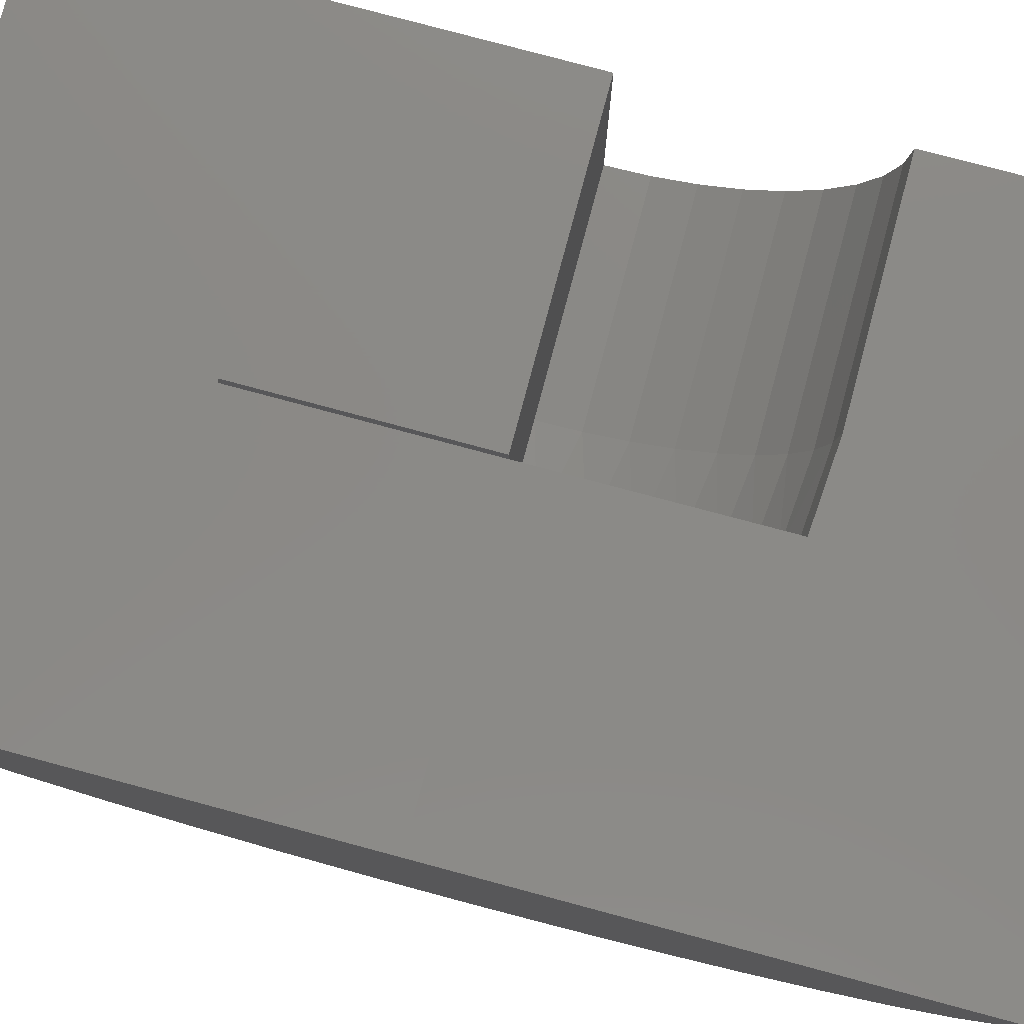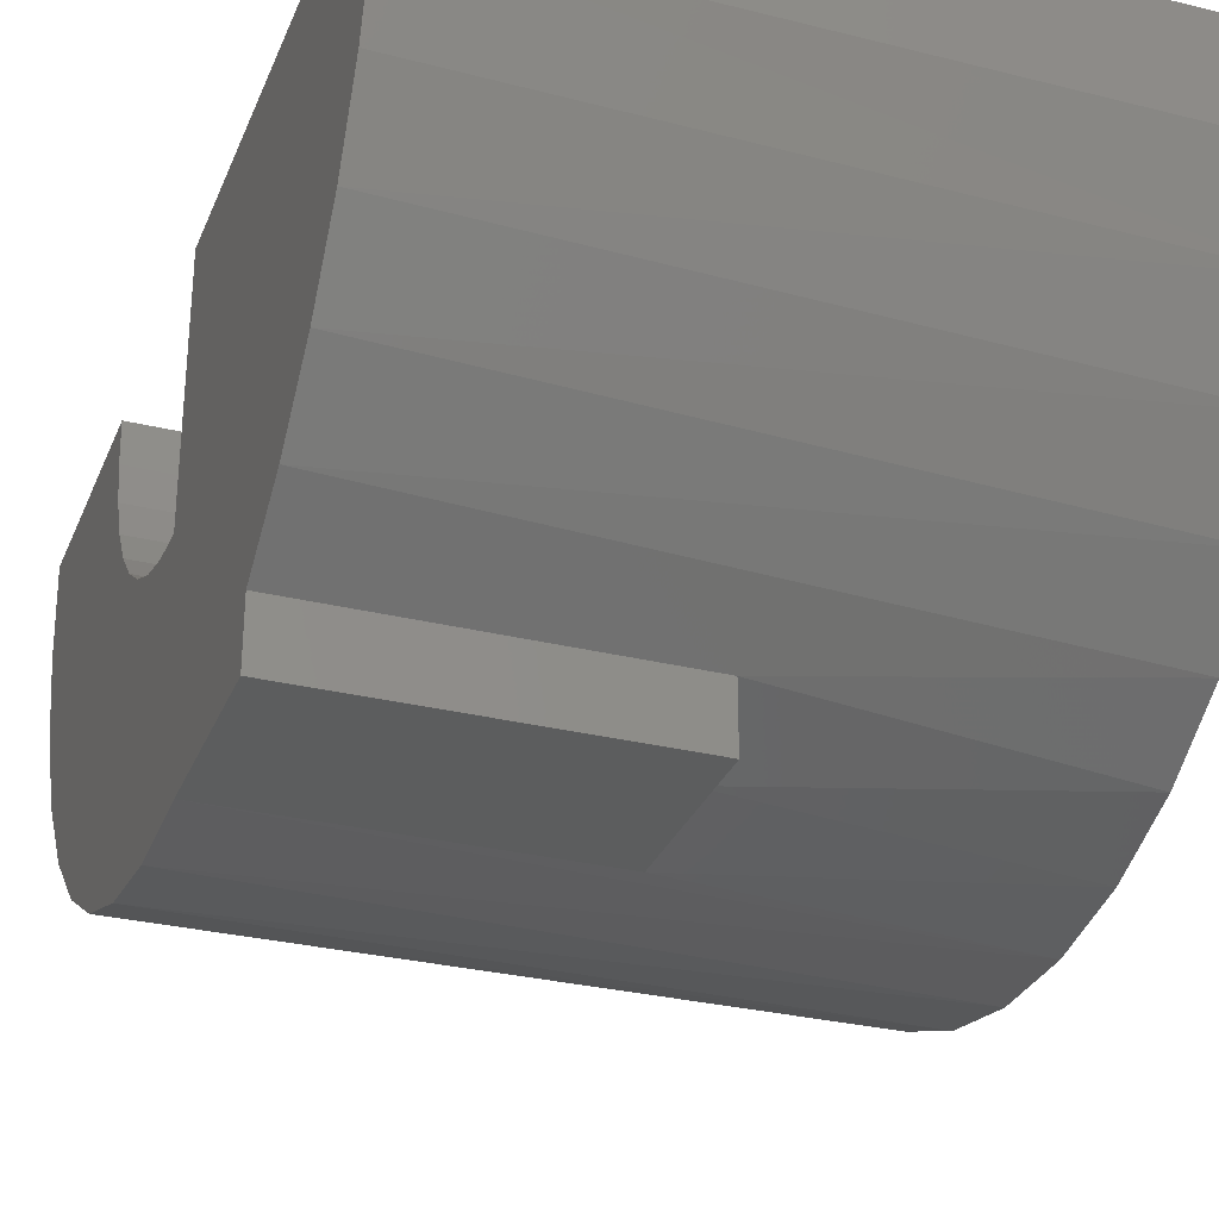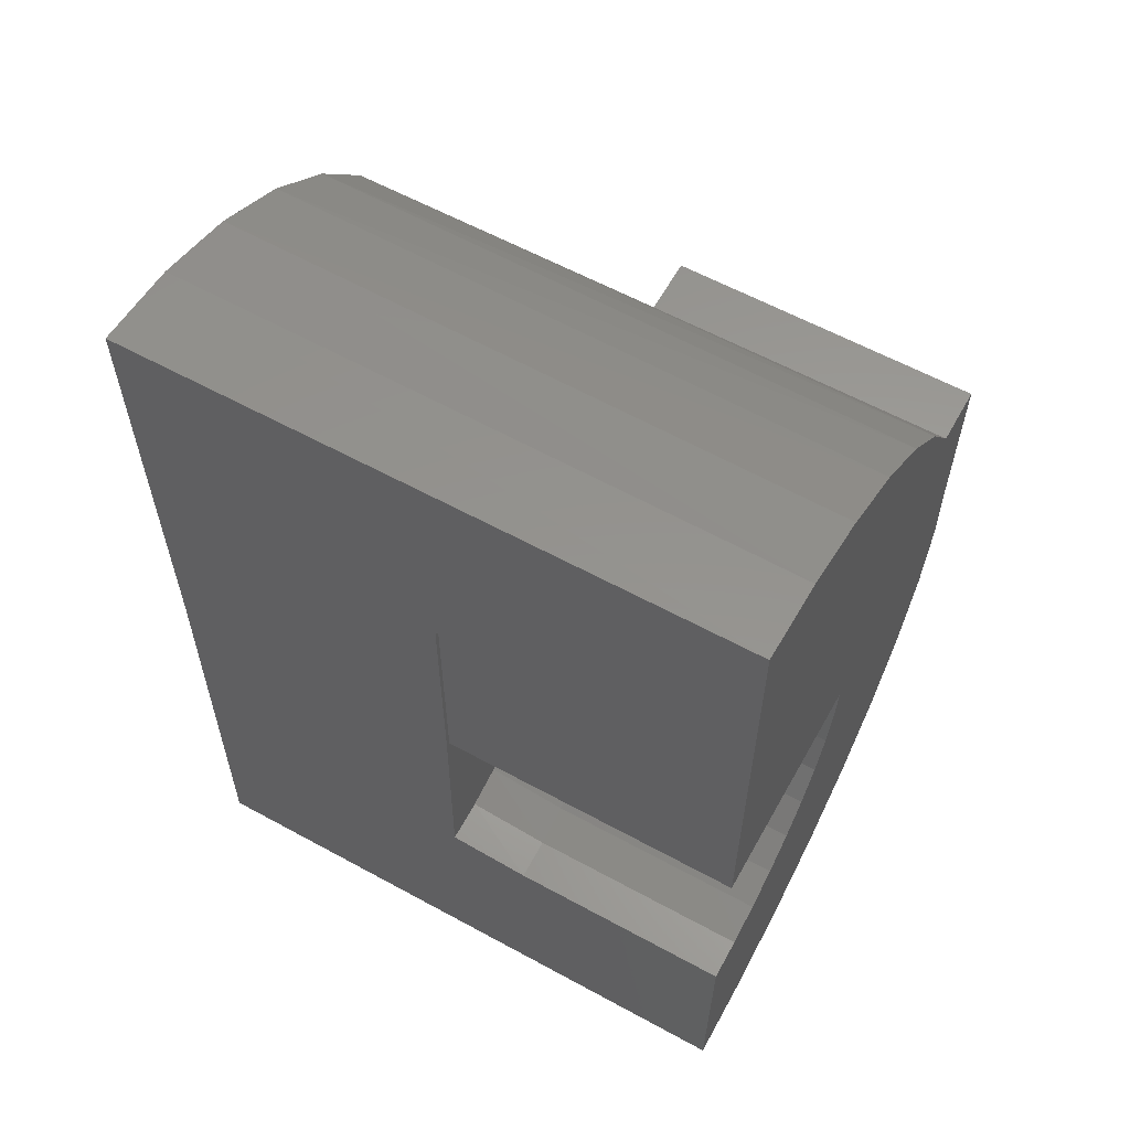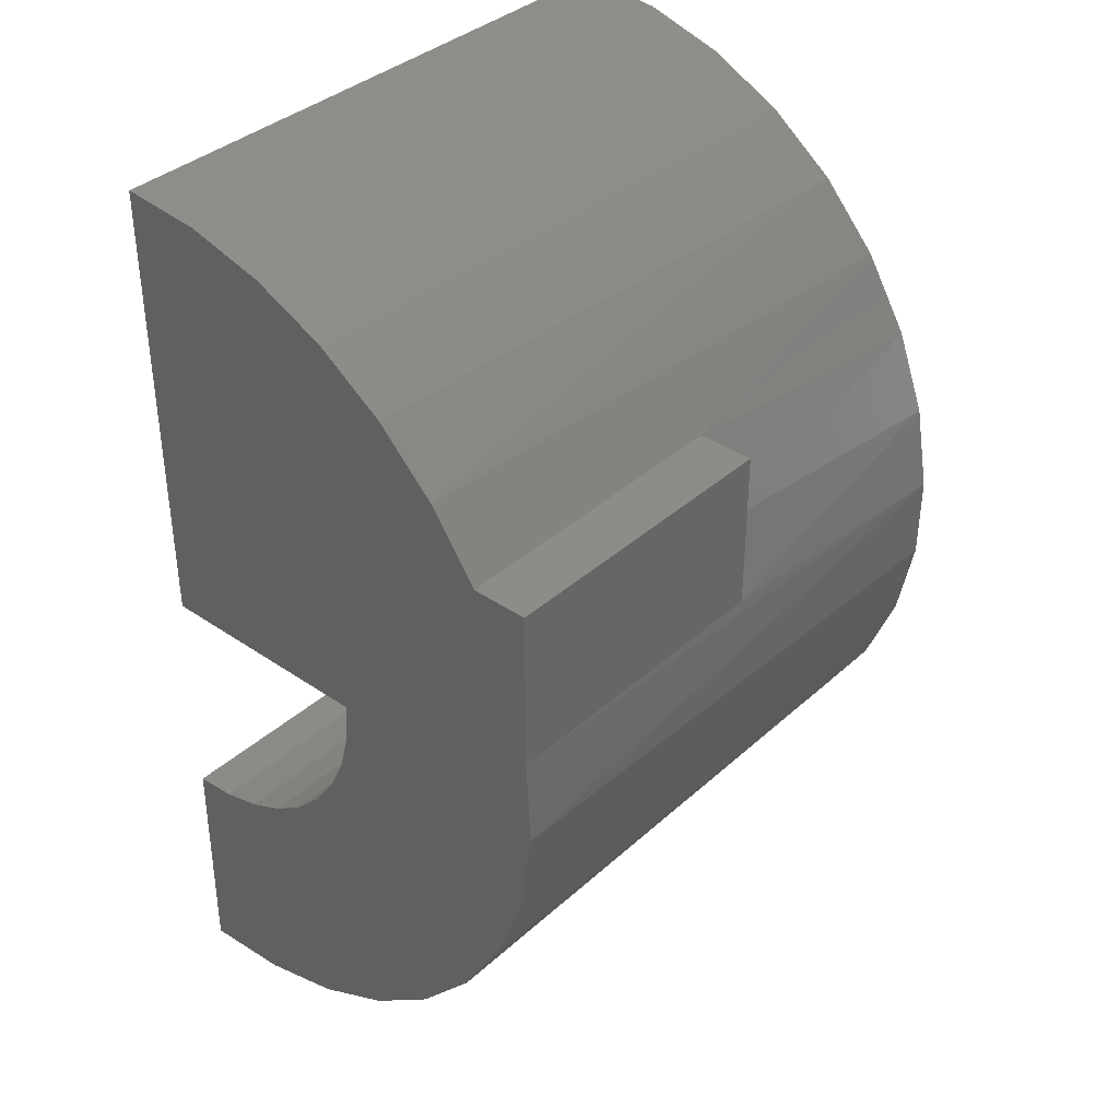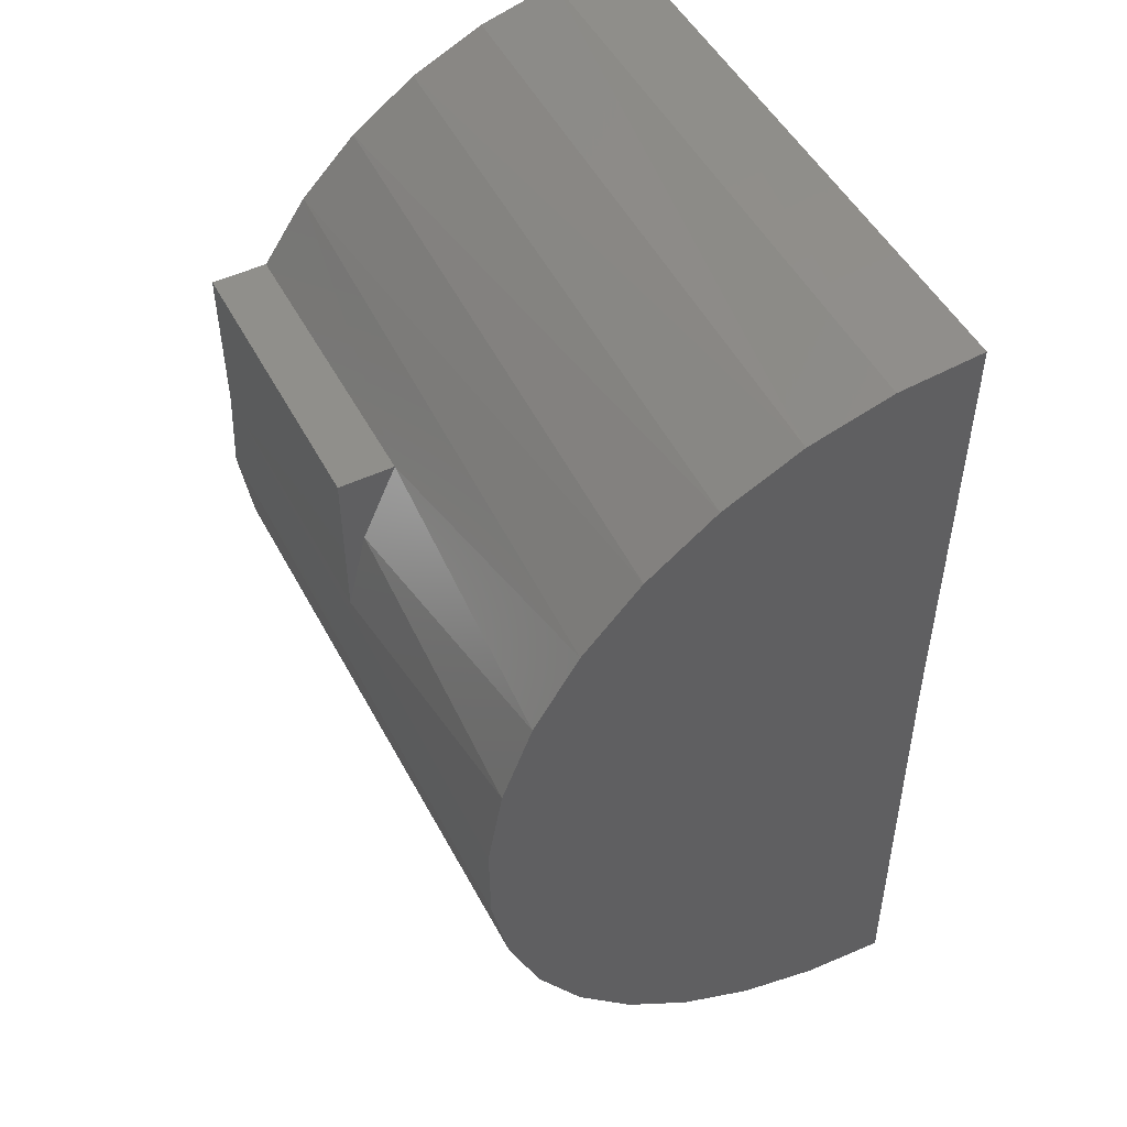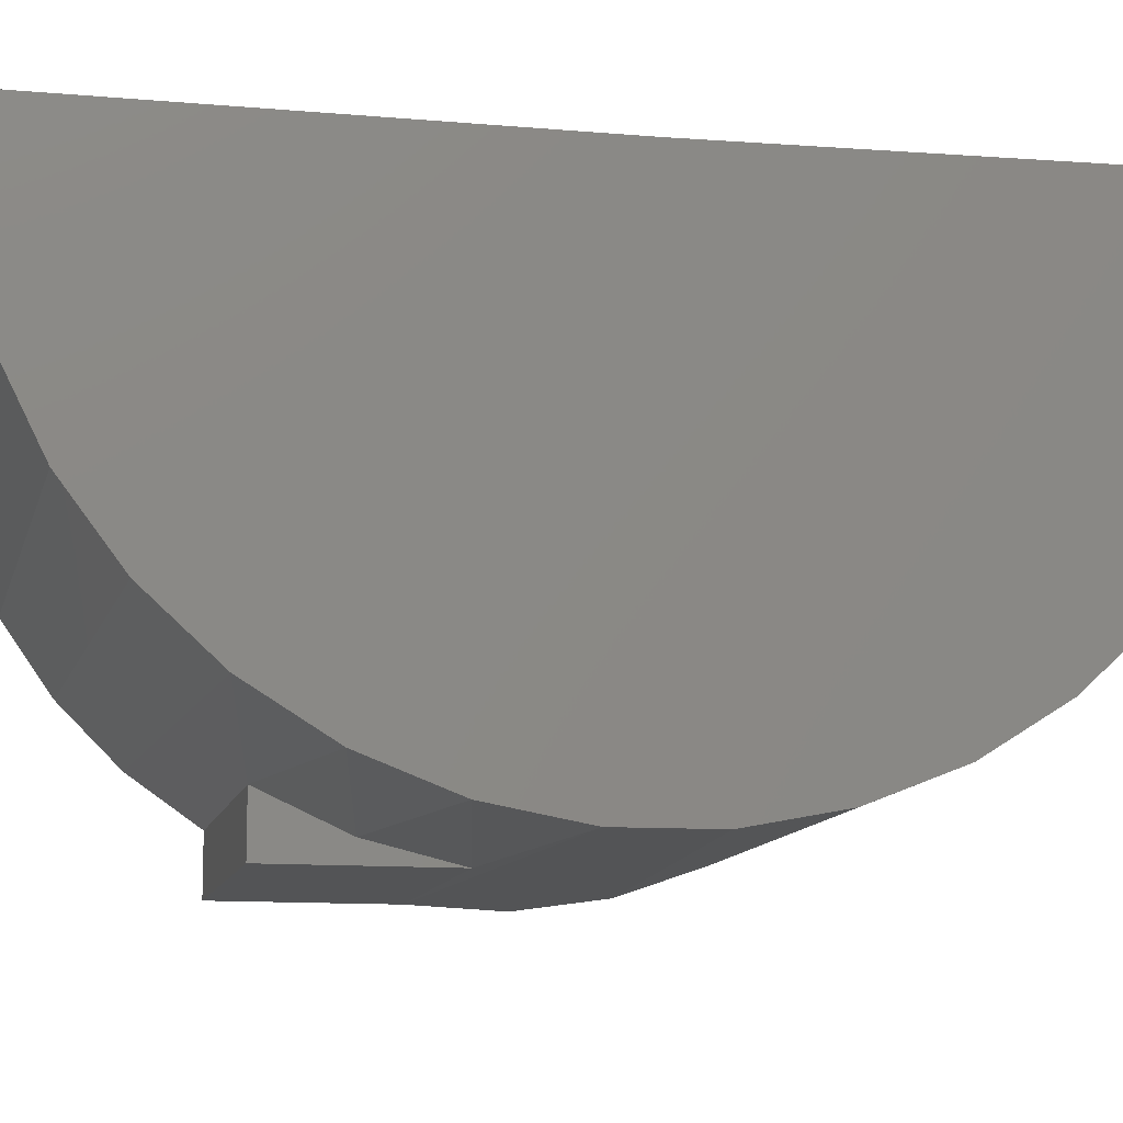
<metadata>
{"format":"stl","ext":"stl","renderer":"f3d","projection":"perspective","resolution":1024,"background":"white","views":[{"elev":79.5,"azim":105.0,"up":"+Y"},{"elev":-30.2,"azim":-19.6,"up":"+Y"},{"elev":60.2,"azim":-150.8,"up":"+Z"},{"elev":37.4,"azim":-48.7,"up":"+Z"},{"elev":49.8,"azim":62.7,"up":"+Z"},{"elev":-11.3,"azim":77.7,"up":"+Y"}]}
</metadata>
<code>
# stl→obj: 92 verts, 180 faces
v 0 -0.2842 0
v 0 -1.561e-17 0
v 0.375 -1.561e-17 0
v 0.375 -0.2767 -1.886e-16
v 0.3157 -0.2812 -4.581e-17
v 0.2774 -0.2842 -8.847e-17
v 4.829e-18 -0.5625 0.07887
v 1.716e-17 -0.5625 0.2803
v 0 -0.4928 0.2803
v -9.584e-19 -0.436 0.3617
v 9.559e-18 -0.366 0.432
v 1.809e-17 -0.2847 0.489
v 2.438e-17 -0.1948 0.5311
v 2.823e-17 -0.09889 0.5568
v 1.74e-17 1.578e-17 0.5655
v -9.107e-17 -0.5163 -0.2406
v -7.568e-17 -0.5522 -0.1378
v -2.116e-17 -0.2465 -0.1444
v -2.732e-17 -0.2178 -0.1856
v -3.263e-17 -0.1822 -0.2211
v -3.692e-17 -0.1409 -0.2498
v 1.387e-17 0.007003 -0.5713
v -1.392e-16 -0.1016 -0.5622
v -1.347e-16 -0.2064 -0.5326
v -1.274e-16 -0.3036 -0.4835
v -1.174e-16 -0.3897 -0.4167
v -1.052e-16 -0.4615 -0.3348
v 8.15e-17 0.003501 -0.2871
v -4.006e-17 -0.09526 -0.2707
v -4.194e-17 -0.04661 -0.2833
v -1.433e-17 -0.2676 -0.09873
v -5.955e-17 -0.5678 -0.02994
v -7.053e-18 -0.2803 -0.0501
v 0.375 -4.168e-19 0.2737
v 0.75 1.578e-17 0.5655
v 0.3789 -4.337e-19 0.2734
v 0.3789 -1.578e-17 -0.002961
v 0.75 -1.578e-17 -0.002961
v 0.375 -0.5625 0.2803
v 0.375 -0.5372 0.1829
v 0.375 -0.4928 0.2803
v 0.375 -0.5625 0.07887
v 0.75 -0.1996 -0.5352
v 0.75 -0.2943 -0.4893
v 0.75 -0.379 -0.4266
v 0.75 -0.4506 -0.3494
v 0.75 -0.5068 -0.2604
v 0.75 -0.5456 -0.1625
v 0.75 -0.5656 -0.0591
v 0.75 -0.5663 0.0462
v 0.75 -0.5475 0.1498
v 0.75 -0.5099 0.2482
v 0.75 -0.4548 0.3379
v 0.75 -0.3842 0.416
v 0.75 -0.3003 0.4797
v 0.75 -0.2061 0.5268
v 0.75 0.007003 -0.5713
v 0.75 -0.09796 -0.5629
v 0.75 -0.1049 0.5557
v 0.2774 -0.1409 -0.2498
v 0.2774 -0.09526 -0.2707
v 0.2774 -0.04661 -0.2833
v 0.2774 0.003501 -0.2871
v 0.2774 -0.1822 -0.2211
v 0.2774 -0.2178 -0.1856
v 0.2774 -0.2465 -0.1444
v 0.2774 -0.2676 -0.09873
v 0.2774 -0.2803 -0.0501
v 0.375 -0.05362 0.2685
v 0.3789 -0.05098 0.2687
v 0.3789 -0.1002 0.2546
v 0.375 -0.1052 0.253
v 0.3789 -0.146 0.2317
v 0.375 -0.1528 0.2277
v 0.3789 -0.1868 0.2008
v 0.375 -0.1946 0.1937
v 0.3789 -0.2212 0.1628
v 0.375 -0.229 0.1523
v 0.3789 -0.248 0.1192
v 0.375 -0.2548 0.105
v 0.3789 -0.2662 0.07133
v 0.375 -0.2709 0.05356
v 0.3789 -0.2754 0.02095
v 0.3789 -0.2653 -0.08053
v 0.3789 -0.2464 -0.1281
v 0.3789 -0.2191 -0.1714
v 0.3789 -0.1843 -0.209
v 0.3789 -0.1431 -0.2394
v 0.3789 -0.09704 -0.2618
v 0.3789 -0.275 -0.03026
v 0.3789 0.003405 -0.2793
v 0.3789 -0.04763 -0.2752
f 1 2 3
f 1 3 4
f 1 4 5
f 1 5 6
f 2 1 7
f 2 7 8
f 2 8 9
f 2 9 10
f 2 10 11
f 2 11 12
f 2 12 13
f 2 13 14
f 2 14 15
f 16 17 18
f 16 18 19
f 16 19 20
f 16 20 21
f 22 23 24
f 22 24 25
f 22 25 26
f 22 26 27
f 22 27 28
f 27 16 21
f 27 21 29
f 27 29 30
f 27 30 28
f 18 17 31
f 31 17 32
f 31 32 33
f 33 32 7
f 33 7 1
f 34 3 2
f 34 2 15
f 34 15 35
f 34 35 36
f 36 35 37
f 37 35 38
f 39 40 41
f 39 42 40
f 41 9 39
f 39 9 8
f 7 42 8
f 8 42 39
f 23 43 24
f 24 43 44
f 24 44 25
f 25 44 45
f 25 45 26
f 26 45 46
f 26 46 27
f 27 46 47
f 27 47 16
f 16 47 48
f 16 48 17
f 17 48 49
f 17 49 32
f 32 49 50
f 7 32 50
f 40 51 52
f 10 53 54
f 10 54 11
f 11 54 55
f 11 55 12
f 12 55 56
f 42 7 50
f 42 50 51
f 42 51 40
f 41 40 52
f 41 52 53
f 41 53 10
f 41 10 9
f 22 57 23
f 23 57 58
f 23 58 43
f 35 15 59
f 59 15 14
f 59 14 56
f 56 14 13
f 56 13 12
f 20 60 21
f 21 60 61
f 21 61 29
f 29 61 62
f 29 62 30
f 30 62 63
f 30 63 28
f 60 20 64
f 64 20 19
f 64 19 65
f 65 19 18
f 65 18 66
f 66 18 31
f 66 31 67
f 67 31 33
f 67 33 68
f 68 33 1
f 68 1 6
f 36 69 34
f 36 70 69
f 71 72 69
f 71 69 70
f 73 74 72
f 73 72 71
f 75 76 74
f 75 74 73
f 77 78 76
f 77 76 75
f 79 80 78
f 79 78 77
f 81 82 80
f 81 80 79
f 4 82 83
f 83 82 81
f 84 67 68
f 85 66 67
f 85 67 84
f 86 65 66
f 86 66 85
f 87 64 65
f 87 65 86
f 88 60 64
f 88 64 87
f 89 60 88
f 90 84 68
f 90 68 6
f 90 6 5
f 90 5 4
f 90 4 83
f 91 63 92
f 92 63 62
f 92 62 89
f 89 62 61
f 89 61 60
f 3 34 69
f 3 69 72
f 3 72 74
f 3 74 76
f 3 76 78
f 3 78 80
f 3 80 82
f 3 82 4
f 37 91 92
f 37 92 89
f 37 89 88
f 37 88 87
f 37 87 86
f 37 86 85
f 37 85 84
f 37 84 90
f 37 90 83
f 37 83 81
f 37 81 79
f 37 79 77
f 37 77 75
f 37 75 73
f 37 73 71
f 37 71 70
f 37 70 36
f 22 28 57
f 57 28 63
f 57 63 91
f 91 37 57
f 57 37 38
f 38 35 59
f 38 59 56
f 38 56 55
f 38 55 54
f 38 54 53
f 38 53 52
f 38 52 51
f 38 51 50
f 38 50 49
f 38 49 48
f 38 48 47
f 38 47 46
f 38 46 45
f 38 45 44
f 38 44 43
f 38 43 58
f 38 58 57

</code>
